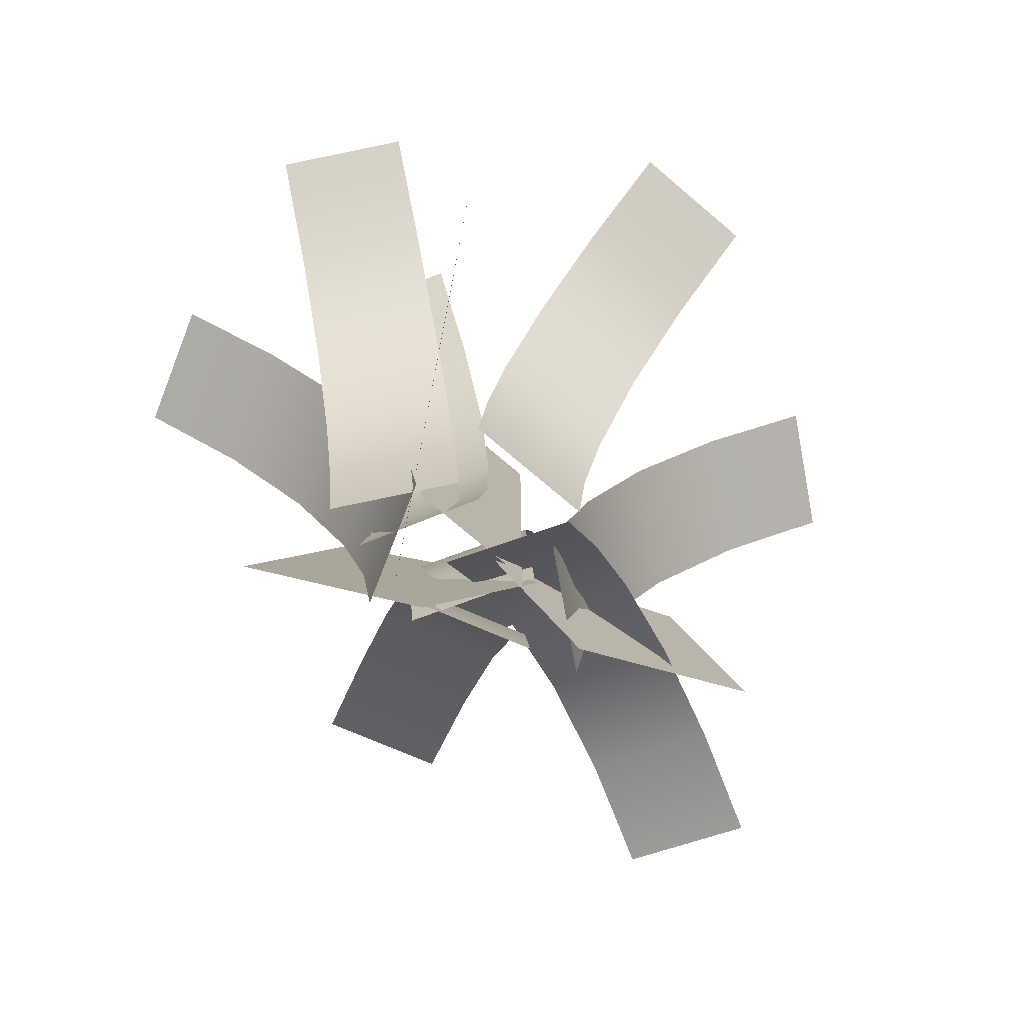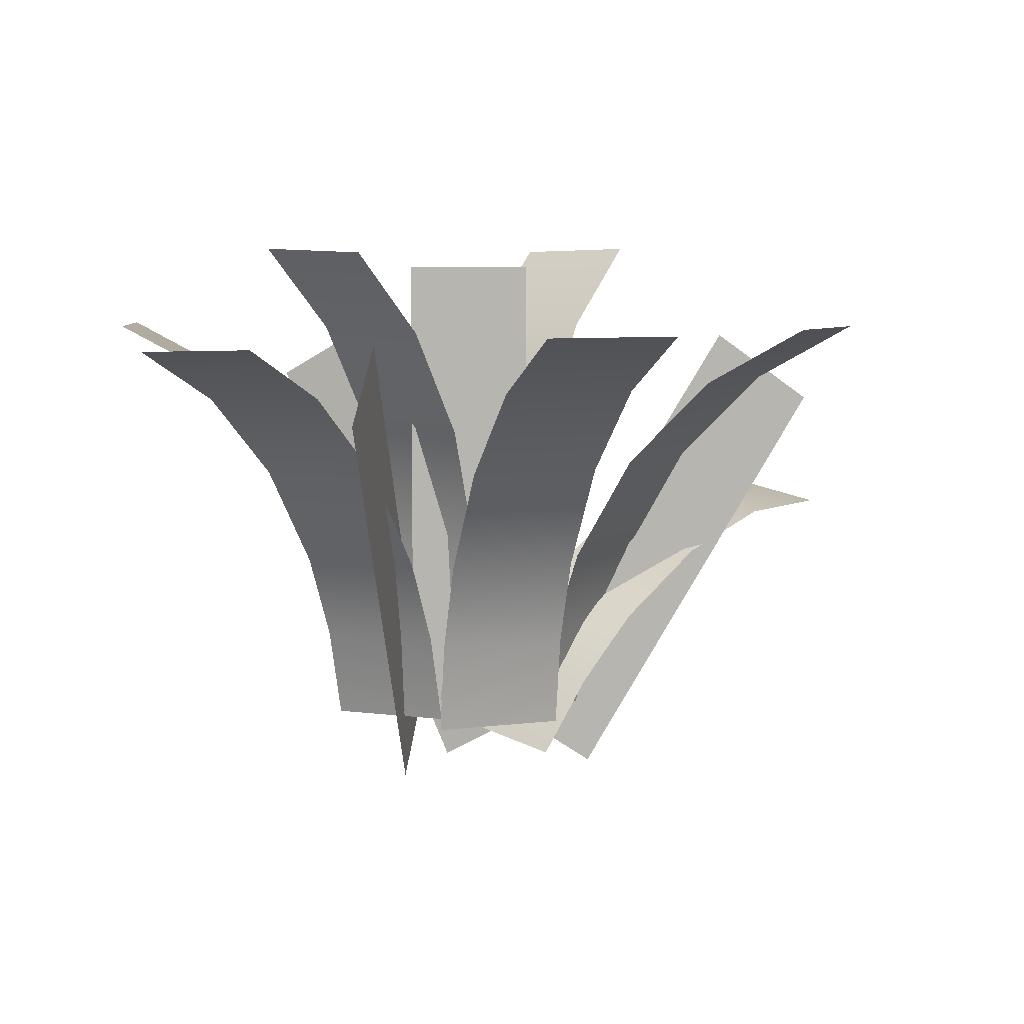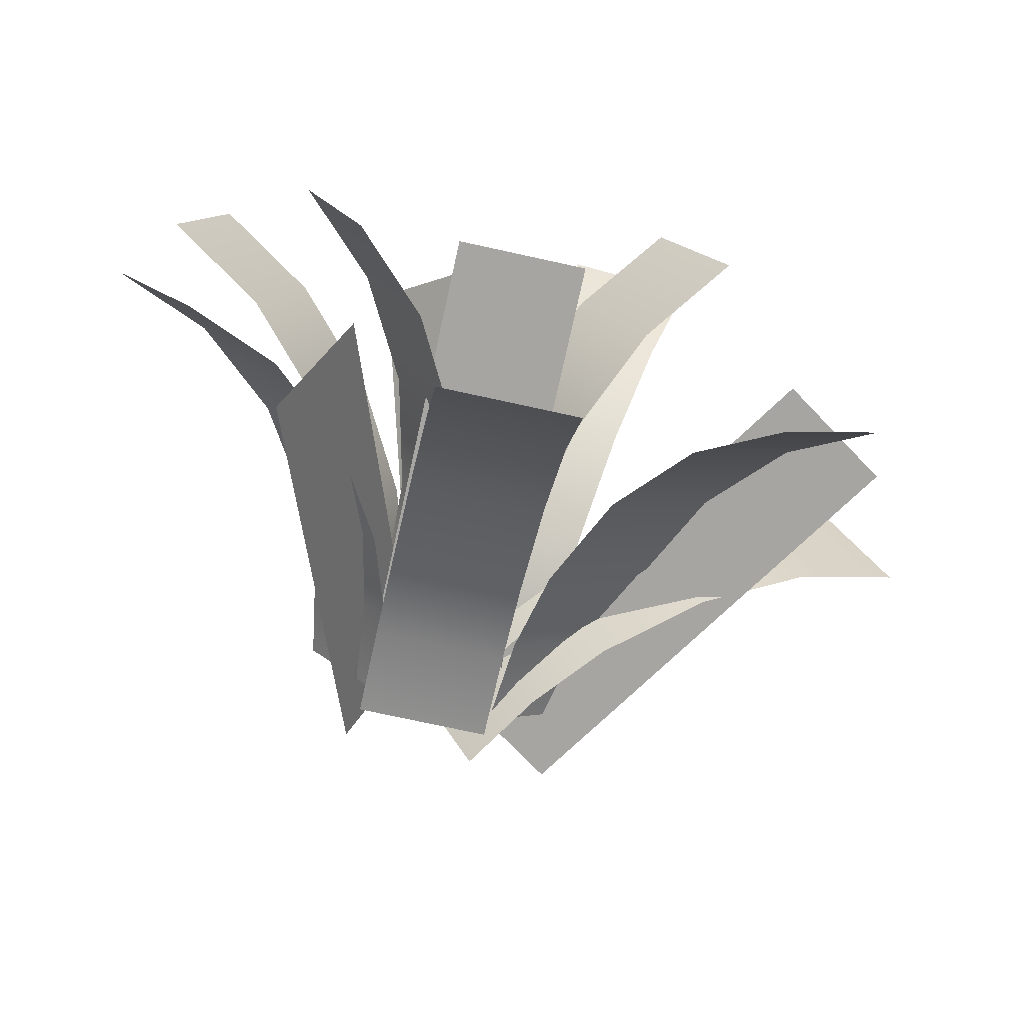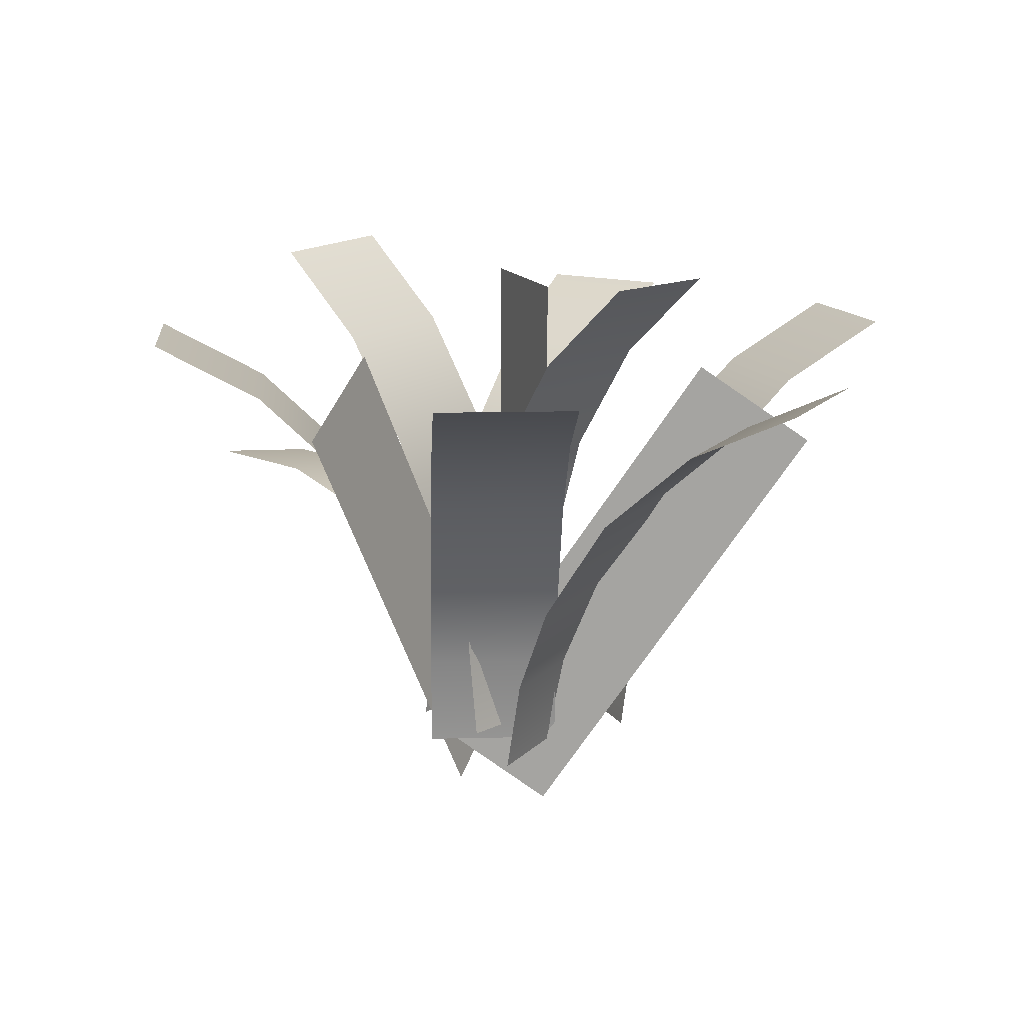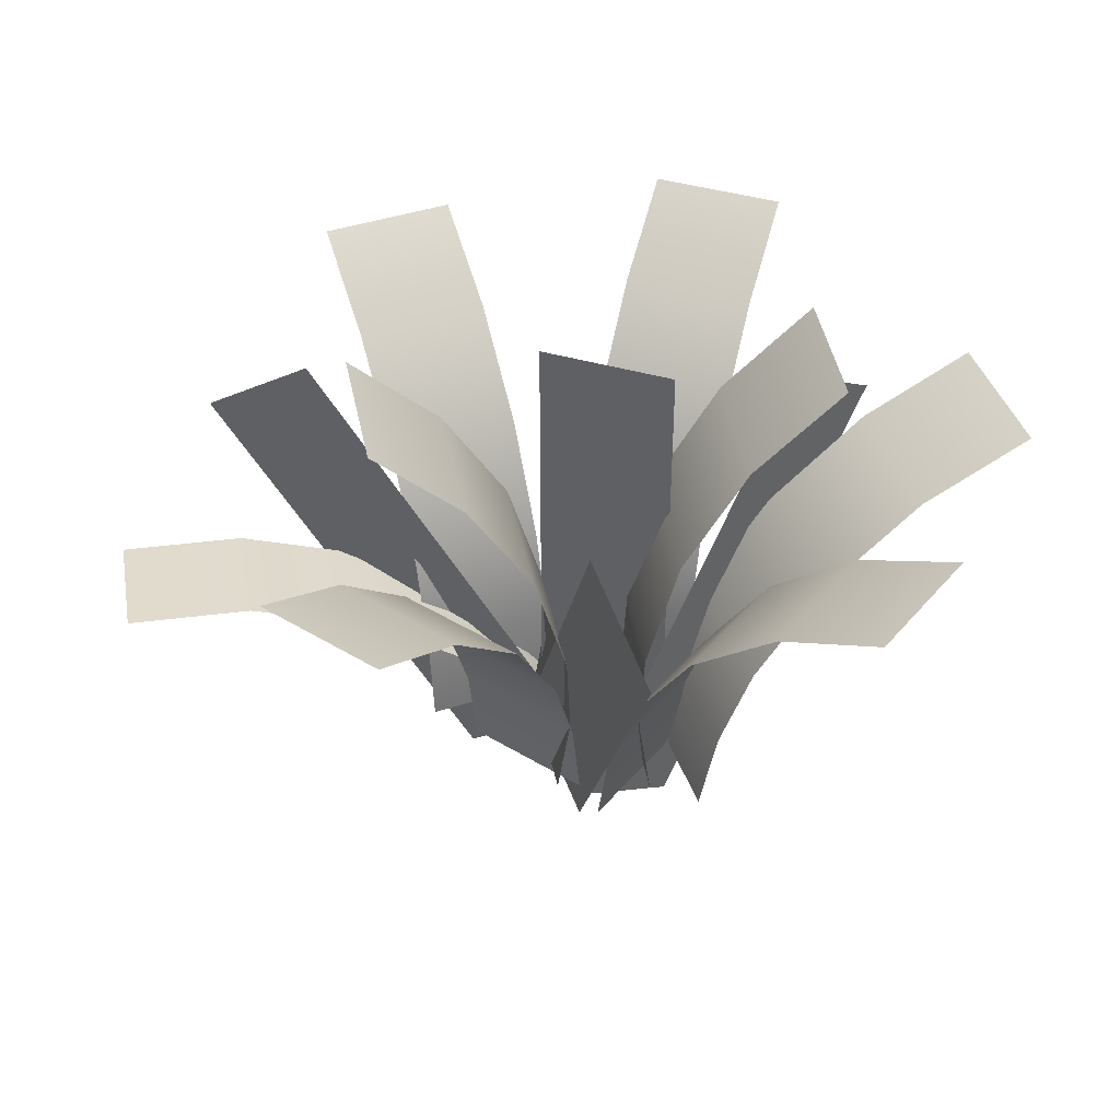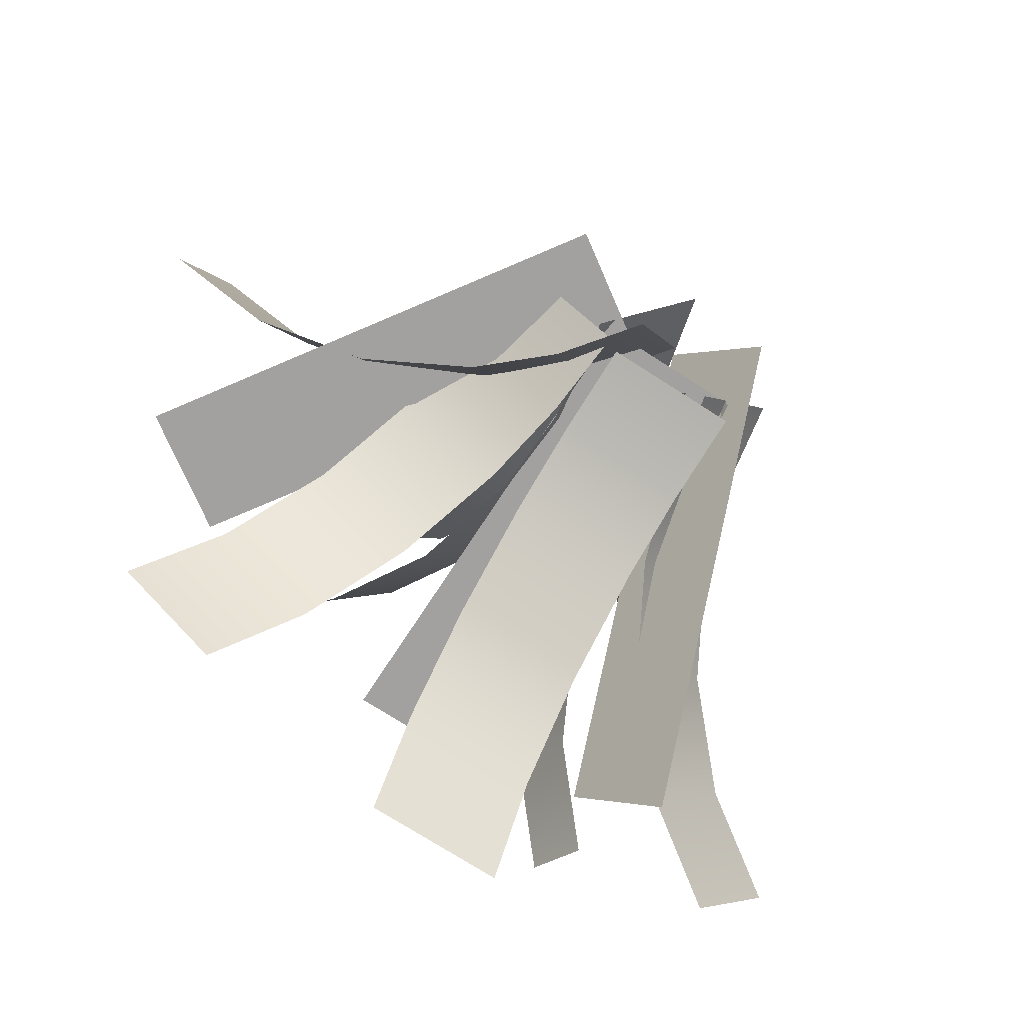
<metadata>
{"format":"obj","ext":"obj","renderer":"f3d","projection":"perspective","resolution":1024,"background":"white","views":[{"elev":-76.7,"azim":139.9,"up":"+Y"},{"elev":6.6,"azim":158.7,"up":"+Y"},{"elev":-73.7,"azim":167.6,"up":"+Z"},{"elev":15.1,"azim":68.4,"up":"+Y"},{"elev":43.5,"azim":18.4,"up":"+Y"},{"elev":-72.3,"azim":-32.9,"up":"+Z"}]}
</metadata>
<code>
o shrub_001
v 8.819 0 -0.6485
v 3.971 0 13.65
v 5.333 10.37 14.11
v 10.18 10.37 -0.1867
v 8.444 20.25 15.17
v 13.29 20.25 0.8682
v 15.25 32.18 17.48
v 20.1 32.18 3.176
v 24.95 42.06 20.77
v 29.8 42.06 6.466
v 36.36 48.6 24.63
v 41.21 48.6 10.33
v 8.825 0 -0.6465
v 10.19 10.37 -0.1846
v 5.339 10.37 14.12
v 3.977 0 13.65
v 13.3 20.25 0.8702
v 8.45 20.25 15.17
v 20.11 32.18 3.178
v 15.26 32.18 17.48
v 29.81 42.06 6.468
v 24.96 42.06 20.77
v 41.21 48.6 10.33
v 36.36 48.6 24.63
v 5.195 -0.01713 -3.952
v 14.58 -0.539 7.863
v 16.28 9.753 6.967
v 6.895 10.27 -4.848
v 19.4 19.47 4.922
v 10.01 19.99 -6.894
v 25.68 31.08 0.4465
v 16.29 31.6 -11.37
v 34.23 40.49 -5.933
v 24.84 41.02 -17.75
v 44 46.5 -13.43
v 34.61 47.02 -25.25
v 5.2 -0.0174 -3.956
v 6.9 10.27 -4.852
v 16.29 9.753 6.964
v 14.59 -0.5393 7.859
v 10.01 19.99 -6.898
v 19.4 19.47 4.918
v 16.29 31.6 -11.37
v 25.68 31.08 0.4426
v 24.85 41.01 -17.75
v 34.23 40.49 -5.937
v 34.62 47.02 -25.25
v 44 46.5 -13.43
v -7.55 0 -10.18
v 7.55 0 -10.18
v 7.55 10.37 -11.62
v -7.55 10.37 -11.62
v 7.55 20.25 -14.91
v -7.55 20.25 -14.91
v 7.55 32.18 -22.09
v -7.55 32.18 -22.09
v 7.55 42.06 -32.34
v -7.55 42.06 -32.34
v 7.55 48.6 -44.38
v -7.55 48.6 -44.38
v -7.55 0 -10.19
v -7.55 10.37 -11.63
v 7.55 10.37 -11.63
v 7.55 0 -10.19
v -7.55 20.25 -14.91
v 7.55 20.25 -14.91
v -7.55 32.18 -22.1
v 7.55 32.18 -22.1
v -7.55 42.06 -32.35
v 7.55 42.06 -32.35
v -7.55 48.6 -44.39
v 7.55 48.6 -44.39
v -19.73 3e-06 4.636
v -8.067 0 -4.956
v -8.981 10.37 -6.067
v -20.64 10.37 3.525
v -11.07 20.25 -8.604
v -22.73 20.25 0.9882
v -15.63 32.18 -14.16
v -27.3 32.18 -4.563
v -22.14 42.06 -22.07
v -33.8 42.06 -12.48
v -29.79 48.6 -31.37
v -41.45 48.6 -21.77
v -19.73 3e-06 4.631
v -20.65 10.37 3.52
v -8.985 10.37 -6.072
v -8.071 0 -4.961
v -22.73 20.25 0.9833
v -11.07 20.25 -8.609
v -27.3 32.18 -4.568
v -15.64 32.18 -14.16
v -33.81 42.06 -12.48
v -22.15 42.06 -22.07
v -41.46 48.6 -21.78
v -29.8 48.6 -31.37
v 0.5138 -1.616 3.862
v -6.639 -4.118 -9.199
v -12.58 4.35 -7.569
v -5.424 6.852 5.492
v -19.66 11.56 -5.071
v -12.51 14.06 7.99
v -30.62 18.82 -0.4638
v -23.46 21.33 12.6
v -42.89 22.91 5.472
v -35.73 25.42 18.53
v -54.93 23.27 12
v -47.78 25.77 25.06
v 0.509 -1.619 3.865
v -5.429 6.849 5.495
v -12.58 4.347 -7.566
v -6.643 -4.121 -9.196
v -12.51 14.06 7.993
v -19.66 11.55 -5.068
v -23.47 21.32 12.6
v -30.62 18.82 -0.4607
v -35.74 25.41 18.54
v -42.89 22.91 5.475
v -47.78 25.77 25.06
v -54.93 23.27 12
v 0.6392 0 10.36
v -13.79 0 5.92
v -14.22 10.37 7.295
v 0.2163 10.37 11.73
v -15.18 20.25 10.43
v -0.7495 20.25 14.87
v -17.3 32.18 17.3
v -2.863 32.18 21.74
v -20.31 42.06 27.1
v -5.875 42.06 31.54
v -23.85 48.6 38.61
v -9.415 48.6 43.05
v 0.6374 0 10.37
v 0.2145 10.37 11.74
v -14.22 10.37 7.301
v -13.8 0 5.926
v -0.7514 20.25 14.88
v -15.18 20.25 10.44
v -2.864 32.18 21.75
v -17.3 32.18 17.31
v -5.877 42.06 31.54
v -20.31 42.06 27.1
v -9.417 48.6 43.05
v -23.85 48.6 38.61
v -1.373 1.523 12.49
v -8.984 1.941 -0.5421
v -7.611 12.31 -1.011
v -0.000379 11.89 12.02
v -7.888 22.7 -0.5149
v -0.2776 22.29 12.52
v -10.89 36.13 1.667
v -3.276 35.71 14.7
v -16.92 48.41 5.587
v -9.314 47.99 18.62
v -25.27 57.96 10.77
v -17.66 57.54 23.8
v -1.378 1.524 12.5
v -0.00564 11.89 12.03
v -7.616 12.31 -1.007
v -8.989 1.943 -0.5389
v -0.2829 22.29 12.52
v -7.894 22.71 -0.5118
v -3.282 35.72 14.71
v -10.89 36.13 1.67
v -9.319 47.99 18.62
v -16.93 48.41 5.59
v -17.67 57.54 23.81
v -25.28 57.96 10.77
v 2.014 1.523 -3.654
v 9.076 1.941 9.686
v 7.685 12.31 10.1
v 0.6227 11.89 -3.243
v 7.982 22.7 9.613
v 0.9203 22.29 -3.727
v 11.07 36.13 7.558
v 4.007 35.71 -5.783
v 17.26 48.41 3.893
v 10.2 47.99 -9.448
v 25.82 57.96 -0.9369
v 18.76 57.54 -14.28
v 2.019 1.524 -3.657
v 0.6281 11.89 -3.246
v 7.69 12.31 10.09
v 9.081 1.943 9.683
v 0.9257 22.29 -3.73
v 7.988 22.71 9.61
v 4.013 35.72 -5.785
v 11.07 36.13 7.555
v 10.21 47.99 -9.45
v 17.27 48.41 3.89
v 18.76 57.54 -14.28
v 25.83 57.96 -0.9398
v -16.47 -7.86 0.586
v -3.924 0.5365 0.586
v -34.89 46.83 0.586
v -47.45 38.44 0.586
v -16.47 -7.86 0.5845
v -47.45 38.44 0.5845
v -34.89 46.83 0.5845
v -3.924 0.5365 0.5845
v -9.432 -0.05365 -0.8815
v 0.04084 -7.27 8.403
v 14.75 41.37 31.21
v 5.273 48.59 21.92
v -9.431 -0.05351 -0.8825
v 5.274 48.59 21.92
v 14.75 41.38 31.21
v 0.04193 -7.269 8.402
v 8.39 -7.86 0.6939
v 2.287 0.5365 11.66
v 17.35 46.83 -15.4
v 23.45 38.44 -26.37
v 8.391 -7.86 0.6946
v 23.45 38.44 -26.37
v 17.35 46.83 -15.4
v 2.288 0.5365 11.66
v -7.55 0 -5e-06
v 7.55 0 -5e-06
v 7.55 55.7 5e-06
v -7.55 55.7 5e-06
v -7.55 0 -0.001486
v -7.55 55.7 -0.001477
v 7.55 55.7 -0.001477
v 7.55 0 -0.001486
f 1 2 3 4
f 4 3 5 6
f 6 5 7 8
f 8 7 9 10
f 10 9 11 12
f 13 14 15 16
f 14 17 18 15
f 17 19 20 18
f 19 21 22 20
f 21 23 24 22
f 25 26 27 28
f 28 27 29 30
f 30 29 31 32
f 32 31 33 34
f 34 33 35 36
f 37 38 39 40
f 38 41 42 39
f 41 43 44 42
f 43 45 46 44
f 45 47 48 46
f 49 50 51 52
f 52 51 53 54
f 54 53 55 56
f 56 55 57 58
f 58 57 59 60
f 61 62 63 64
f 62 65 66 63
f 65 67 68 66
f 67 69 70 68
f 69 71 72 70
f 73 74 75 76
f 76 75 77 78
f 78 77 79 80
f 80 79 81 82
f 82 81 83 84
f 85 86 87 88
f 86 89 90 87
f 89 91 92 90
f 91 93 94 92
f 93 95 96 94
f 97 98 99 100
f 100 99 101 102
f 102 101 103 104
f 104 103 105 106
f 106 105 107 108
f 109 110 111 112
f 110 113 114 111
f 113 115 116 114
f 115 117 118 116
f 117 119 120 118
f 121 122 123 124
f 124 123 125 126
f 126 125 127 128
f 128 127 129 130
f 130 129 131 132
f 133 134 135 136
f 134 137 138 135
f 137 139 140 138
f 139 141 142 140
f 141 143 144 142
f 145 146 147 148
f 148 147 149 150
f 150 149 151 152
f 152 151 153 154
f 154 153 155 156
f 157 158 159 160
f 158 161 162 159
f 161 163 164 162
f 163 165 166 164
f 165 167 168 166
f 169 170 171 172
f 172 171 173 174
f 174 173 175 176
f 176 175 177 178
f 178 177 179 180
f 181 182 183 184
f 182 185 186 183
f 185 187 188 186
f 187 189 190 188
f 189 191 192 190
f 193 194 195 196
f 197 198 199 200
f 201 202 203 204
f 205 206 207 208
f 209 210 211 212
f 213 214 215 216
f 217 218 219 220
f 221 222 223 224

</code>
